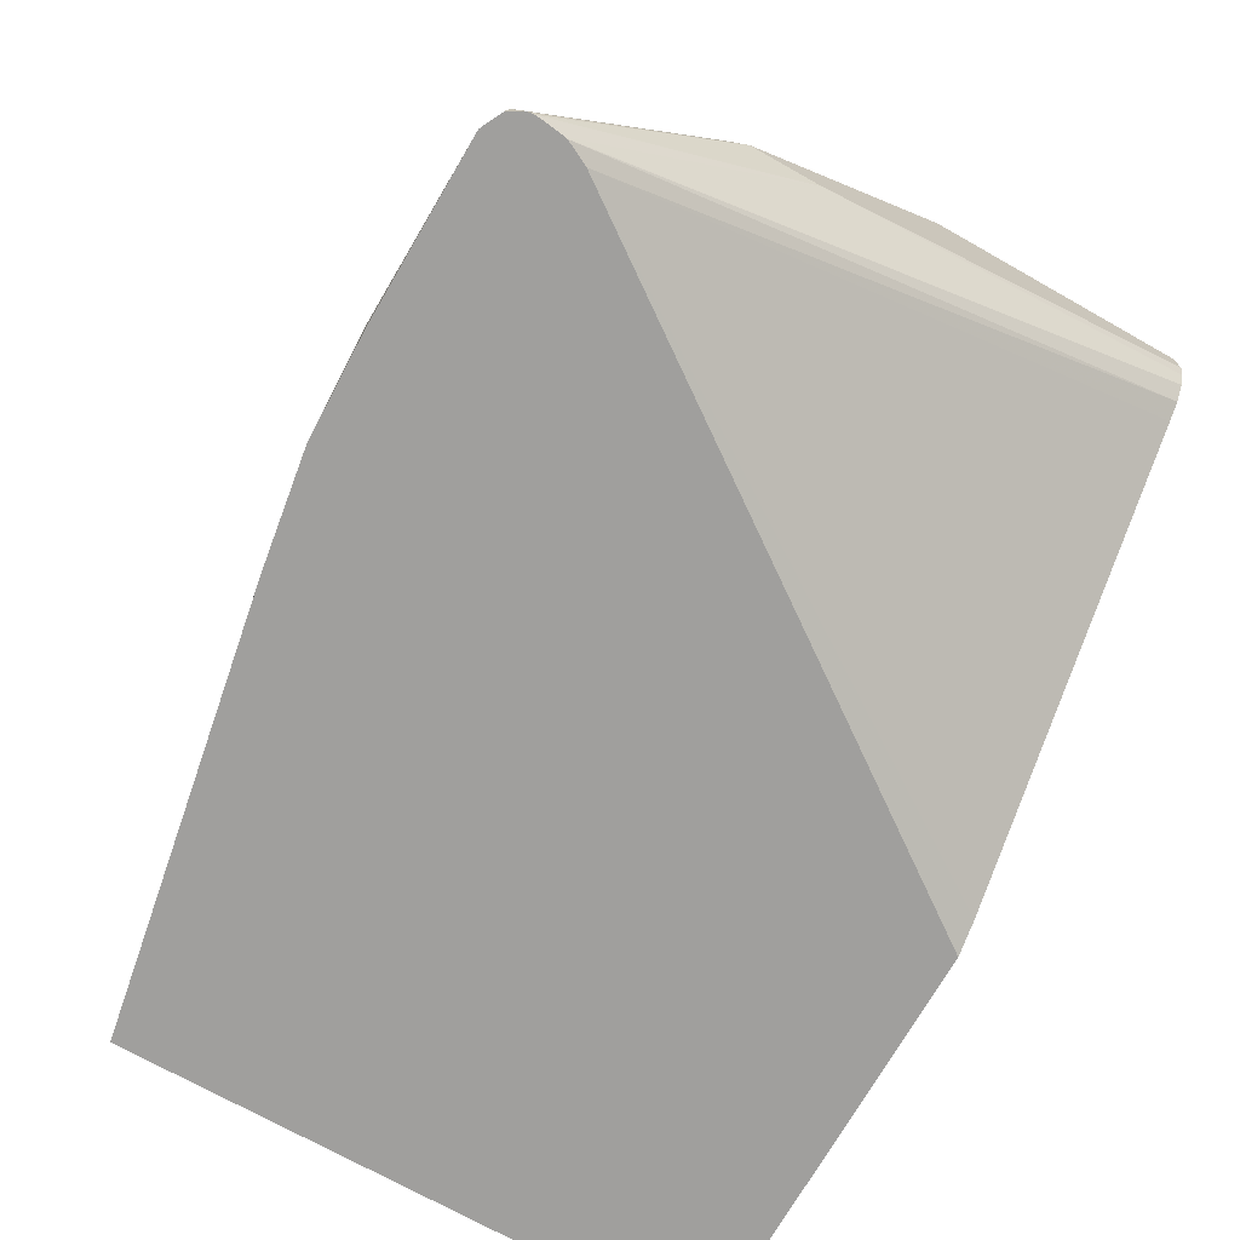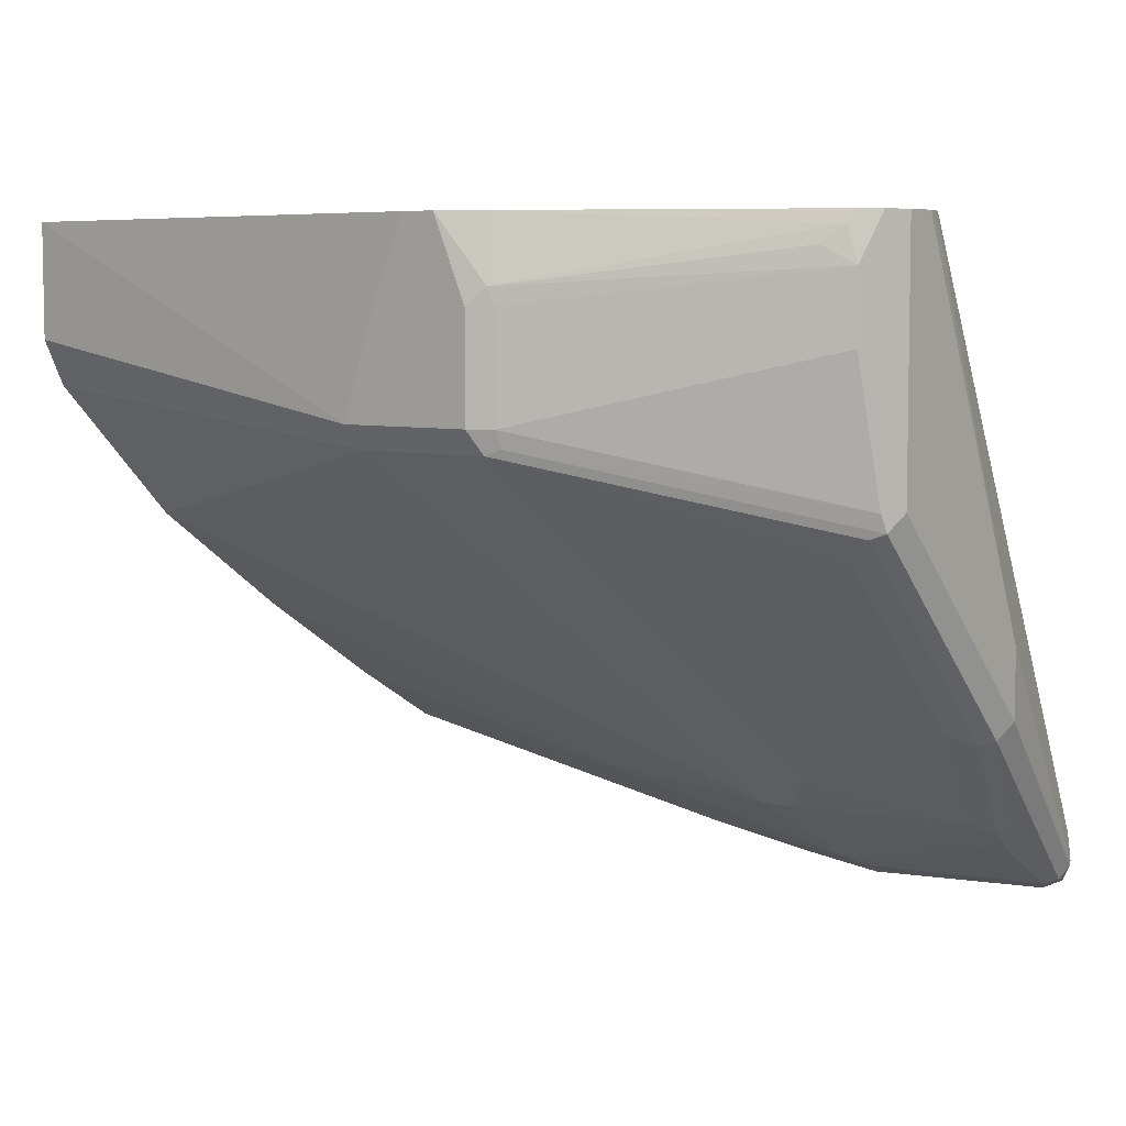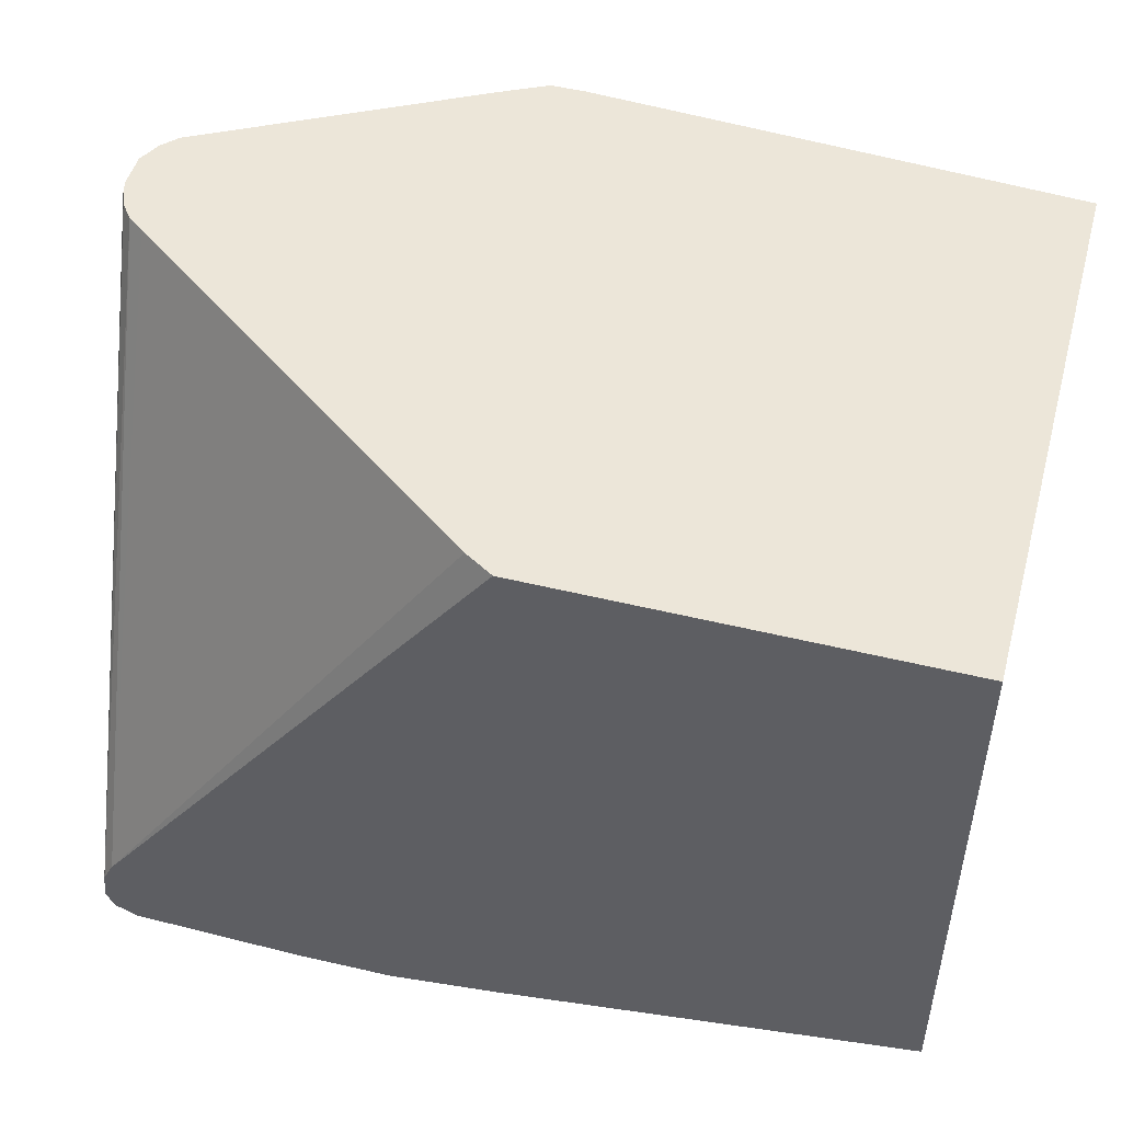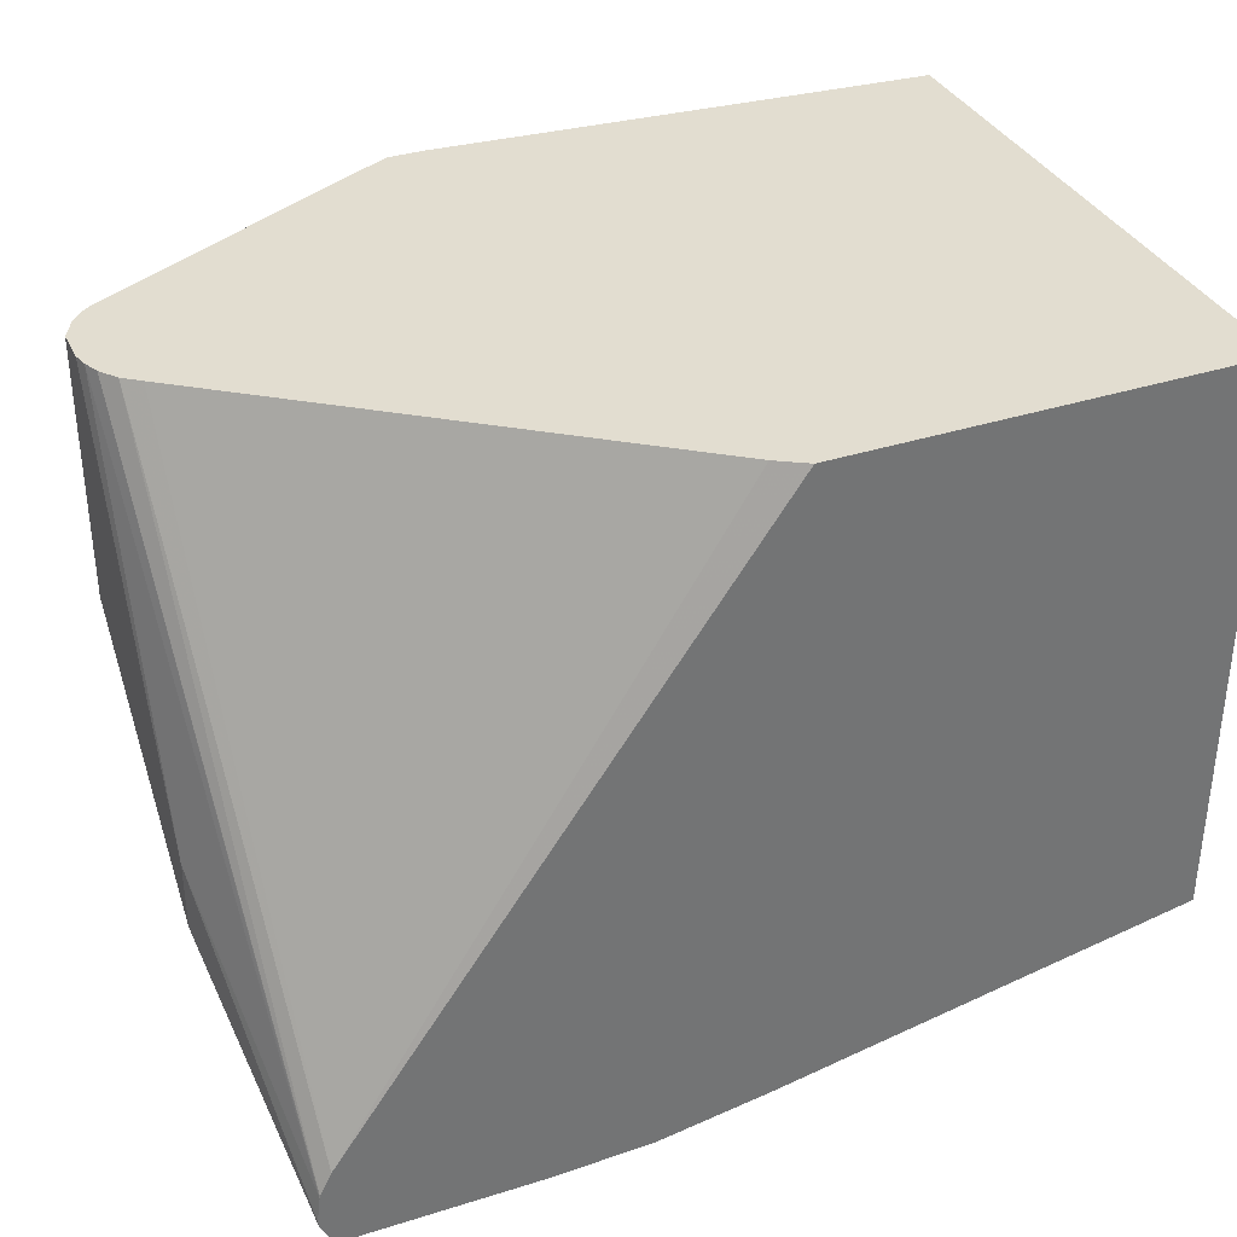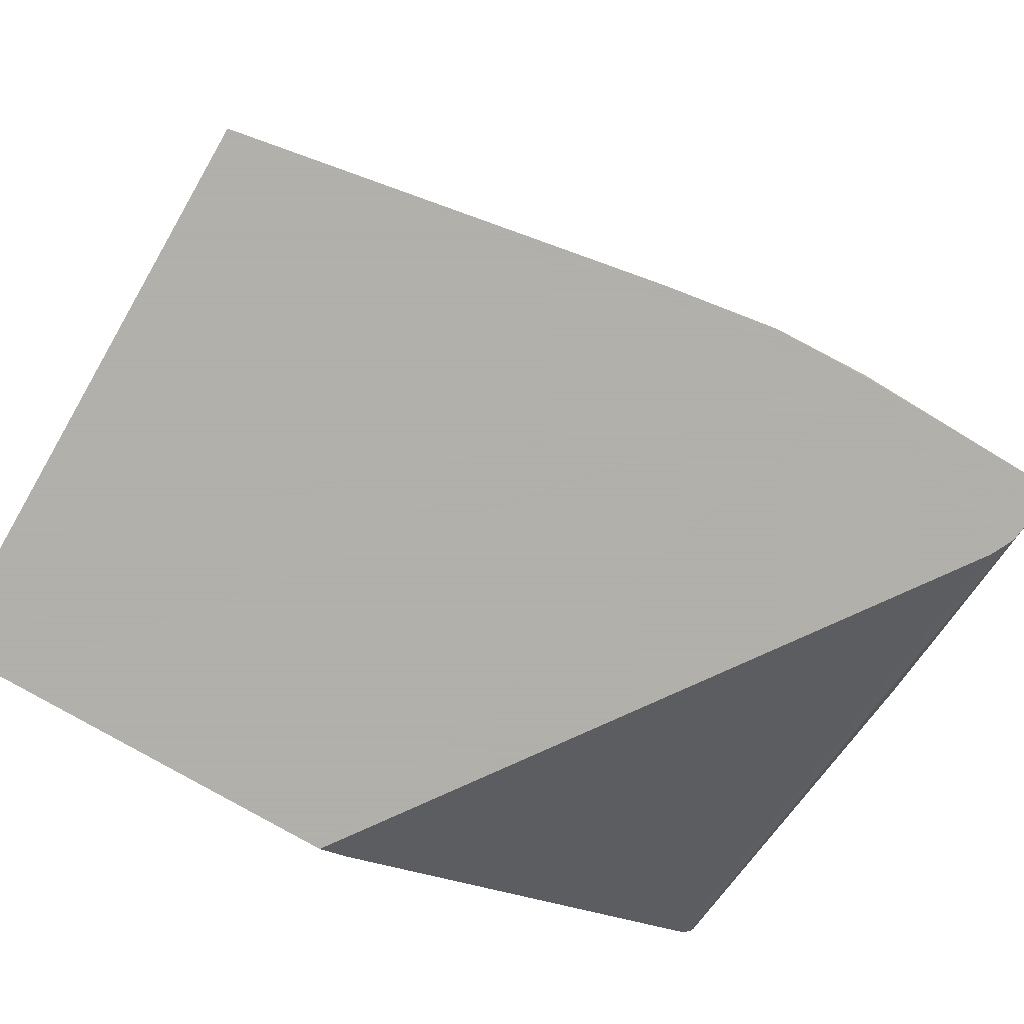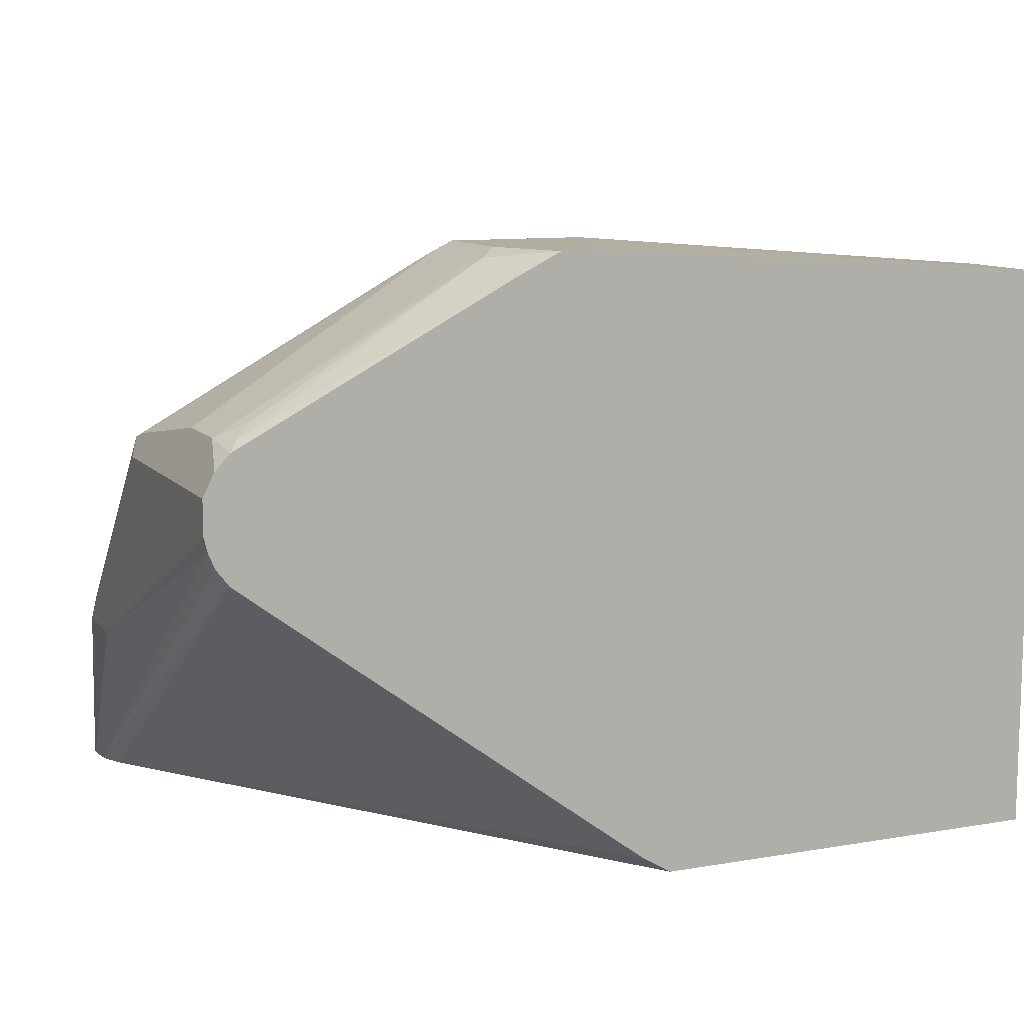
<metadata>
{"format":"obj","ext":"obj","renderer":"f3d","projection":"perspective","resolution":1024,"background":"white","views":[{"elev":-71.3,"azim":-119.5,"up":"+Y"},{"elev":6.2,"azim":-142.9,"up":"+Z"},{"elev":49.2,"azim":15.2,"up":"+Z"},{"elev":35.3,"azim":-23.2,"up":"+Z"},{"elev":-78.4,"azim":150.1,"up":"+Y"},{"elev":10.5,"azim":-23.3,"up":"+Y"}]}
</metadata>
<code>
v -0.4771 0.4612 -0.334
v -0.4771 0.4478 -0.334
v -0.5579 0.4478 -0.3327
v -0.5619 0.4559 -0.3287
v -0.4824 0.4718 -0.3287
v -0.4718 0.4824 -0.3234
v -0.4241 0.4665 -0.3234
v -0.3764 0.4506 -0.3234
v -0.4306 0.4478 -0.3327
v -0.566 0.4478 -0.3287
v -0.5686 0.4533 -0.326
v -0.5619 0.5037 -0.2969
v -0.5606 0.4851 -0.3101
v -0.5546 0.493 -0.3061
v -0.5513 0.4665 -0.3234
v -0.4718 0.5302 -0.2916
v -0.4559 0.5302 -0.2916
v -0.3446 0.4983 -0.2916
v -0.3792 0.4478 -0.3248
v -0.1835 0.4478 -0.2894
v -0.5676 0.4478 -0.3278
v -0.5713 0.4478 -0.3206
v -0.5885 0.5408 -0.2385
v -0.5844 0.5487 -0.2465
v -0.5686 0.501 -0.2942
v -0.5778 0.5513 -0.2492
v -0.5672 0.562 -0.2439
v -0.5513 0.5142 -0.2916
v -0.4877 0.5461 -0.2756
v -0.4506 0.7263 -0.122
v -0.387 0.7263 -0.122
v -0.1835 0.6415 -0.1644
v -0.1835 0.5693 -0.2149
v -0.1835 0.4983 -0.2598
v -0.1835 0.4478 -0.02613
v -0.5716 0.4478 -0.3181
v -0.5885 0.5408 -0.2067
v -0.5885 0.6203 -0.1591
v -0.5844 0.5646 -0.2306
v -0.5778 0.5832 -0.2173
v -0.5672 0.5779 -0.2279
v -0.5672 0.6415 -0.1644
v -0.5778 0.6468 -0.1537
v -0.4572 0.7236 -0.1193
v -0.4453 0.7316 -0.1114
v -0.3817 0.7316 -0.1114
v -0.1835 0.7051 -0.1007
v -0.1835 0.6574 -0.1484
v -0.1835 0.7157 -0.02613
v -0.3736 0.4478 -0.02613
v -0.57 0.4478 -0.3055
v -0.5868 0.6138 -0.02613
v -0.5885 0.6203 -0.02613
v -0.5885 0.6361 -0.1431
v -0.5844 0.6282 -0.167
v -0.5844 0.6441 -0.1511
v -0.4559 0.7263 -0.1114
v -0.5831 0.6468 -0.1431
v -0.4453 0.7316 -0.06362
v -0.3976 0.7316 -0.06362
v -0.1835 0.7157 -0.07953
v -0.1835 0.7071 -0.09658
v -0.4135 0.7316 -0.02613
v -0.387 0.4559 -0.02613
v -0.5646 0.4478 -0.2942
v -0.5698 0.4478 -0.3047
v -0.5839 0.6066 -0.02613
v -0.5885 0.6361 -0.02613
v -0.585 0.643 -0.02613
v -0.4559 0.7263 -0.06362
v -0.5778 0.6574 -0.07953
v -0.4532 0.7276 -0.05569
v -0.4294 0.7316 -0.02613
v -0.5703 0.593 -0.02613
v -0.578 0.5989 -0.02613
v -0.5831 0.6468 -0.02613
v -0.5778 0.6574 -0.04774
v -0.5646 0.664 -0.03978
v -0.5725 0.658 -0.03182
v -0.4506 0.721 -0.02613
v -0.5763 0.654 -0.02613
f 37 51 52
f 35 75 74
f 35 74 64
f 35 64 50
f 36 51 37
f 37 52 53
f 35 67 75
f 38 54 56
f 40 43 42
f 38 55 39
f 39 55 43
f 39 43 40
f 43 55 56
f 40 42 41
f 43 56 44
f 35 52 67
f 38 56 55
f 35 53 52
f 30 43 44
f 35 69 68
f 28 30 29
f 44 57 45
f 30 41 42
f 30 42 43
f 30 44 45
f 30 45 46
f 30 46 31
f 35 68 53
f 31 46 47
f 31 48 32
f 35 49 63
f 35 63 73
f 35 73 80
f 35 80 81
f 35 81 76
f 35 76 69
f 31 47 48
f 44 56 58
f 72 78 79
f 45 57 70
f 59 72 73
f 64 74 65
f 65 74 75
f 65 75 66
f 66 75 67
f 69 76 77
f 69 77 71
f 59 70 72
f 70 77 72
f 72 79 80
f 72 80 73
f 76 81 77
f 77 81 79
f 77 79 78
f 79 81 80
f 27 30 28
f 72 77 78
f 58 69 71
f 57 77 70
f 57 71 77
f 45 70 59
f 45 59 73
f 45 73 63
f 45 63 60
f 45 60 46
f 46 60 49
f 46 49 61
f 46 61 62
f 46 62 47
f 49 60 63
f 50 64 65
f 51 66 67
f 51 67 52
f 54 68 69
f 54 69 58
f 54 58 56
f 57 58 71
f 44 58 57
f 27 41 30
f 24 39 40
f 26 40 41
f 3 10 4
f 4 10 11
f 4 11 12
f 4 12 13
f 4 13 14
f 4 14 15
f 4 15 5
f 2 10 3
f 5 15 6
f 6 14 16
f 6 16 17
f 6 17 18
f 6 18 7
f 7 18 8
f 8 19 9
f 8 18 20
f 6 15 14
f 8 20 19
f 2 21 10
f 2 36 22
f 26 41 27
f 1 2 3
f 1 3 4
f 1 4 5
f 1 5 6
f 1 6 7
f 1 7 8
f 2 22 21
f 1 8 9
f 2 9 19
f 2 19 20
f 2 20 35
f 2 35 50
f 2 50 65
f 2 65 66
f 2 51 36
f 1 9 2
f 10 21 11
f 2 66 51
f 11 22 23
f 20 33 32
f 20 32 48
f 20 48 47
f 20 47 62
f 20 62 61
f 20 61 49
f 20 49 35
f 20 34 33
f 23 37 53
f 23 68 54
f 23 54 38
f 23 38 39
f 23 39 24
f 23 36 37
f 11 21 22
f 24 40 26
f 23 53 68
f 18 34 20
f 22 36 23
f 17 33 18
f 11 24 25
f 18 33 34
f 11 25 12
f 12 25 24
f 12 24 26
f 12 27 28
f 12 28 14
f 12 14 13
f 12 26 27
f 14 28 16
f 16 29 30
f 16 30 31
f 16 31 17
f 16 28 29
f 17 31 32
f 11 23 24
f 17 32 33

</code>
